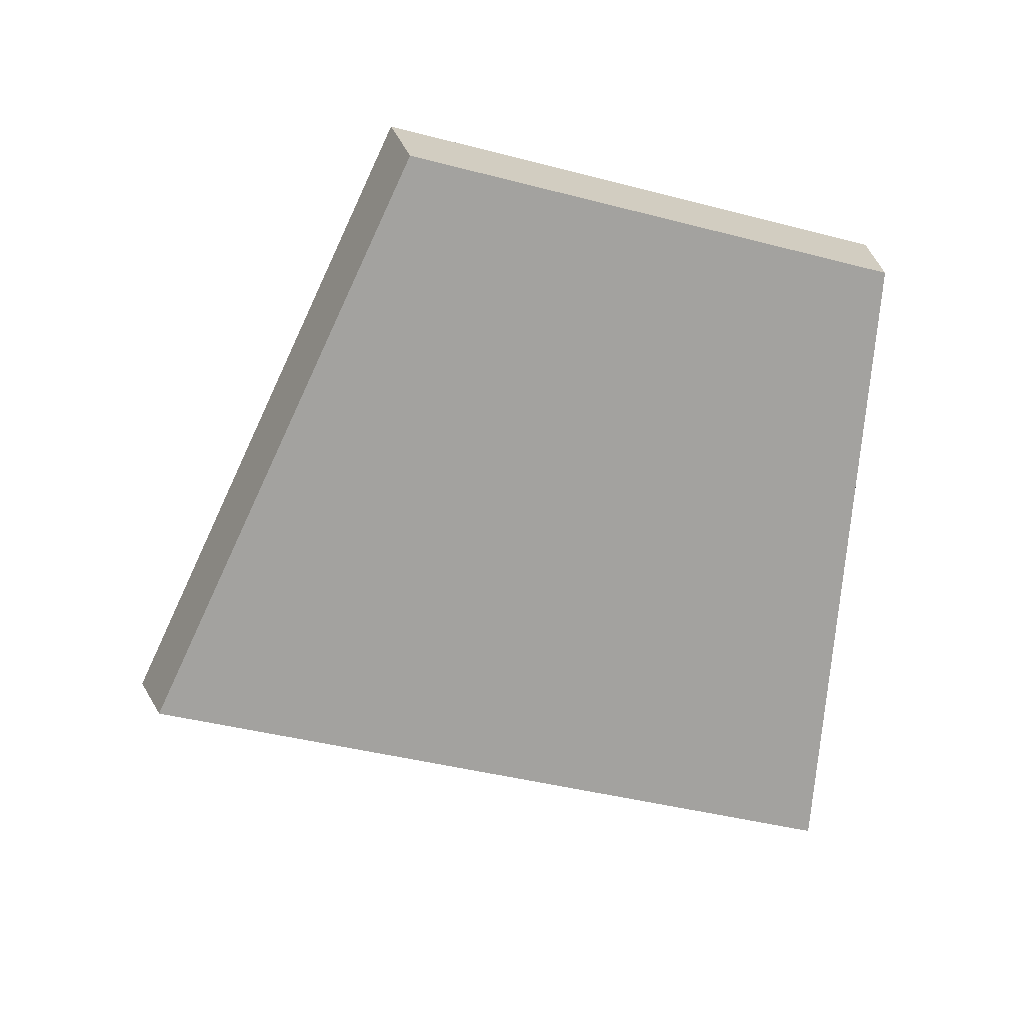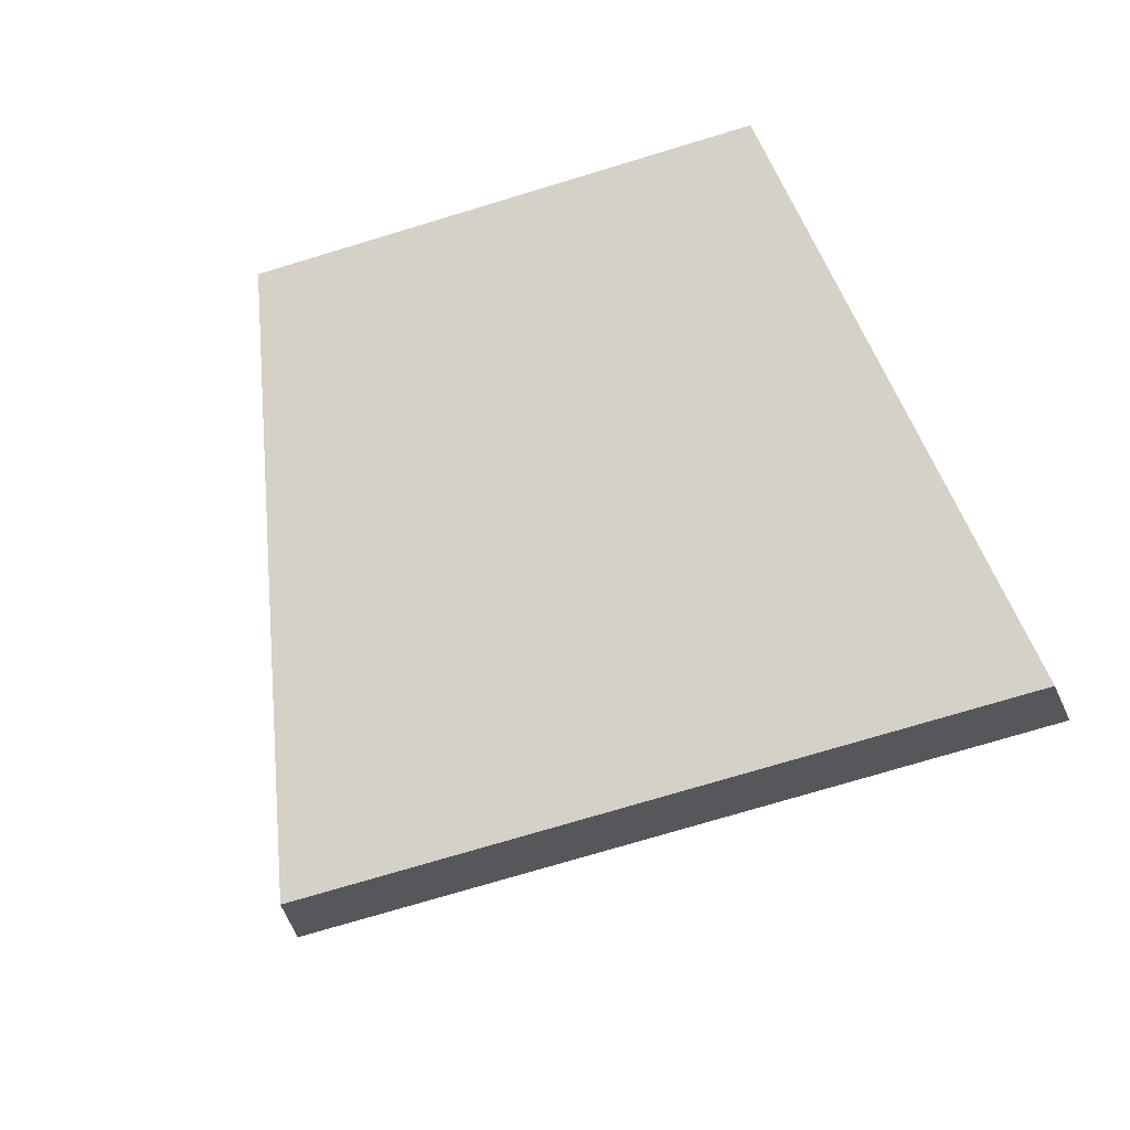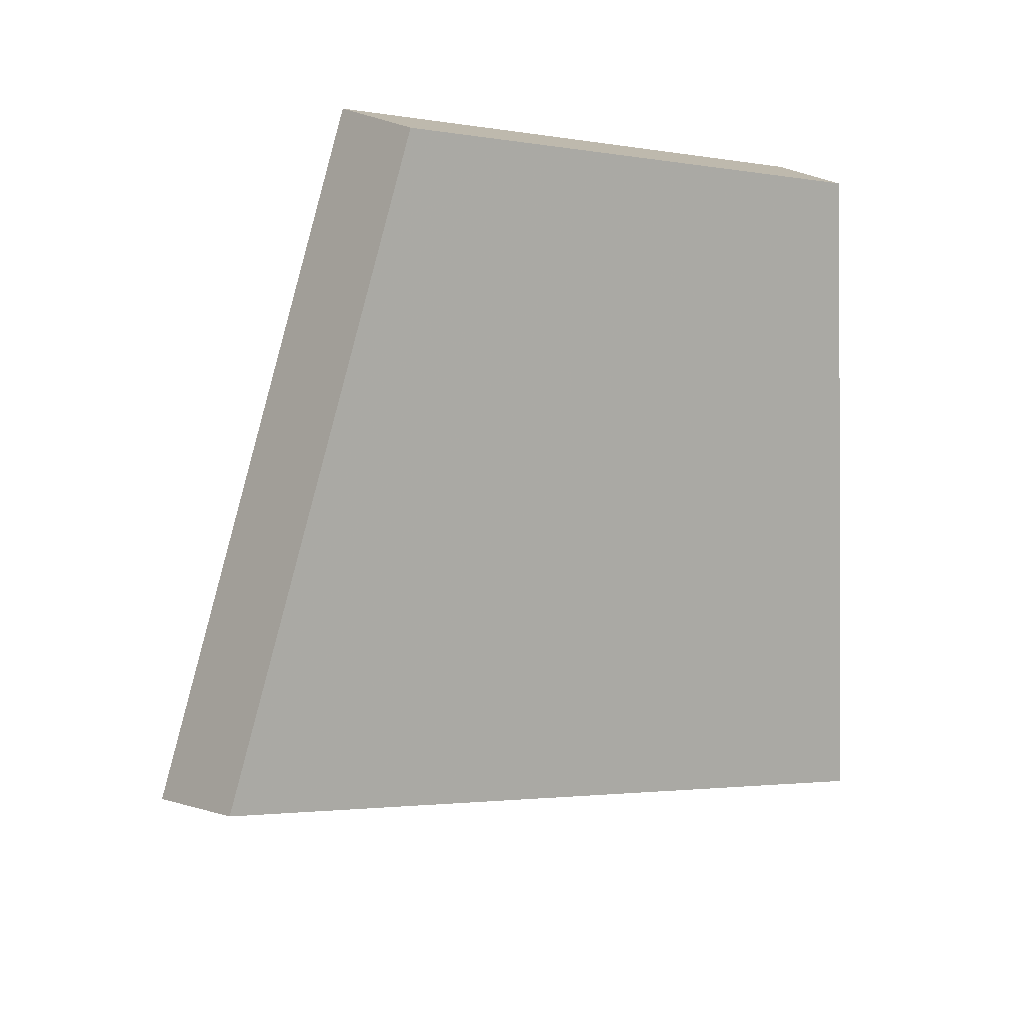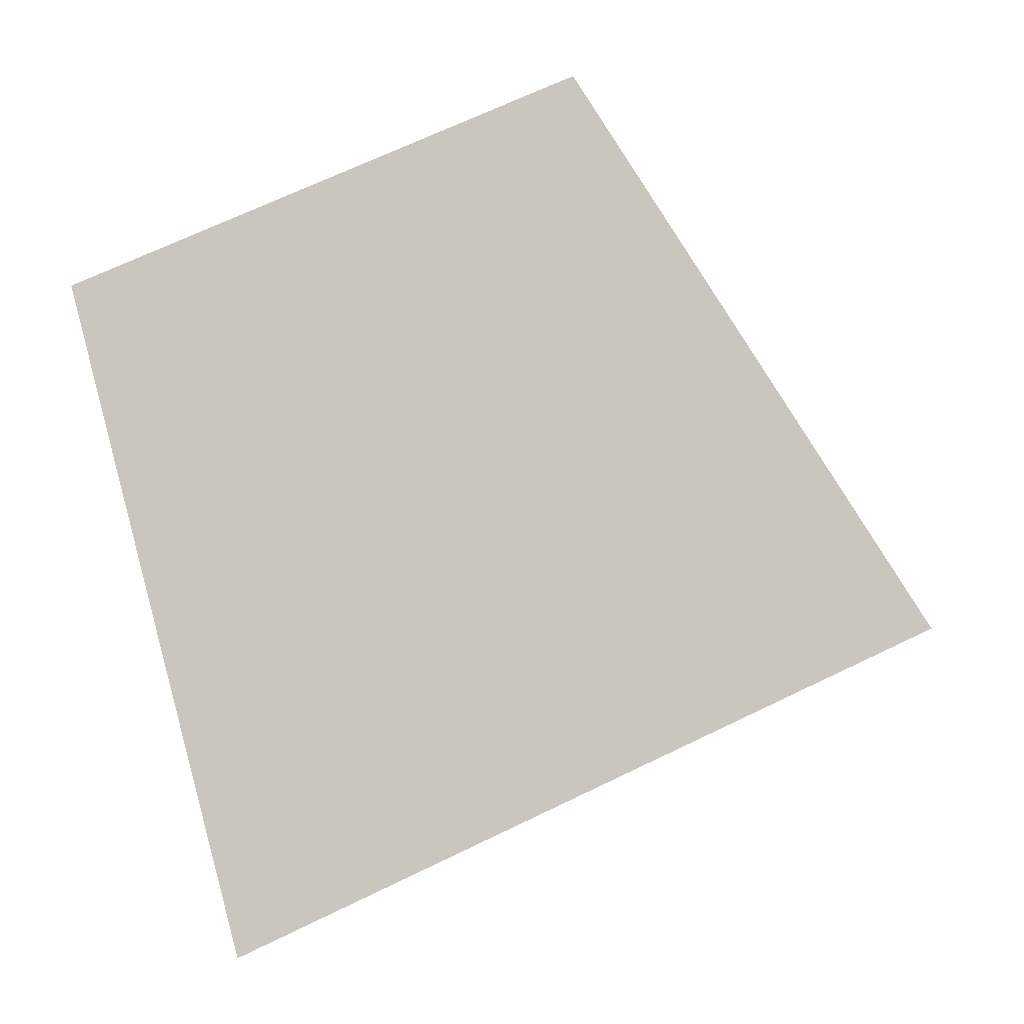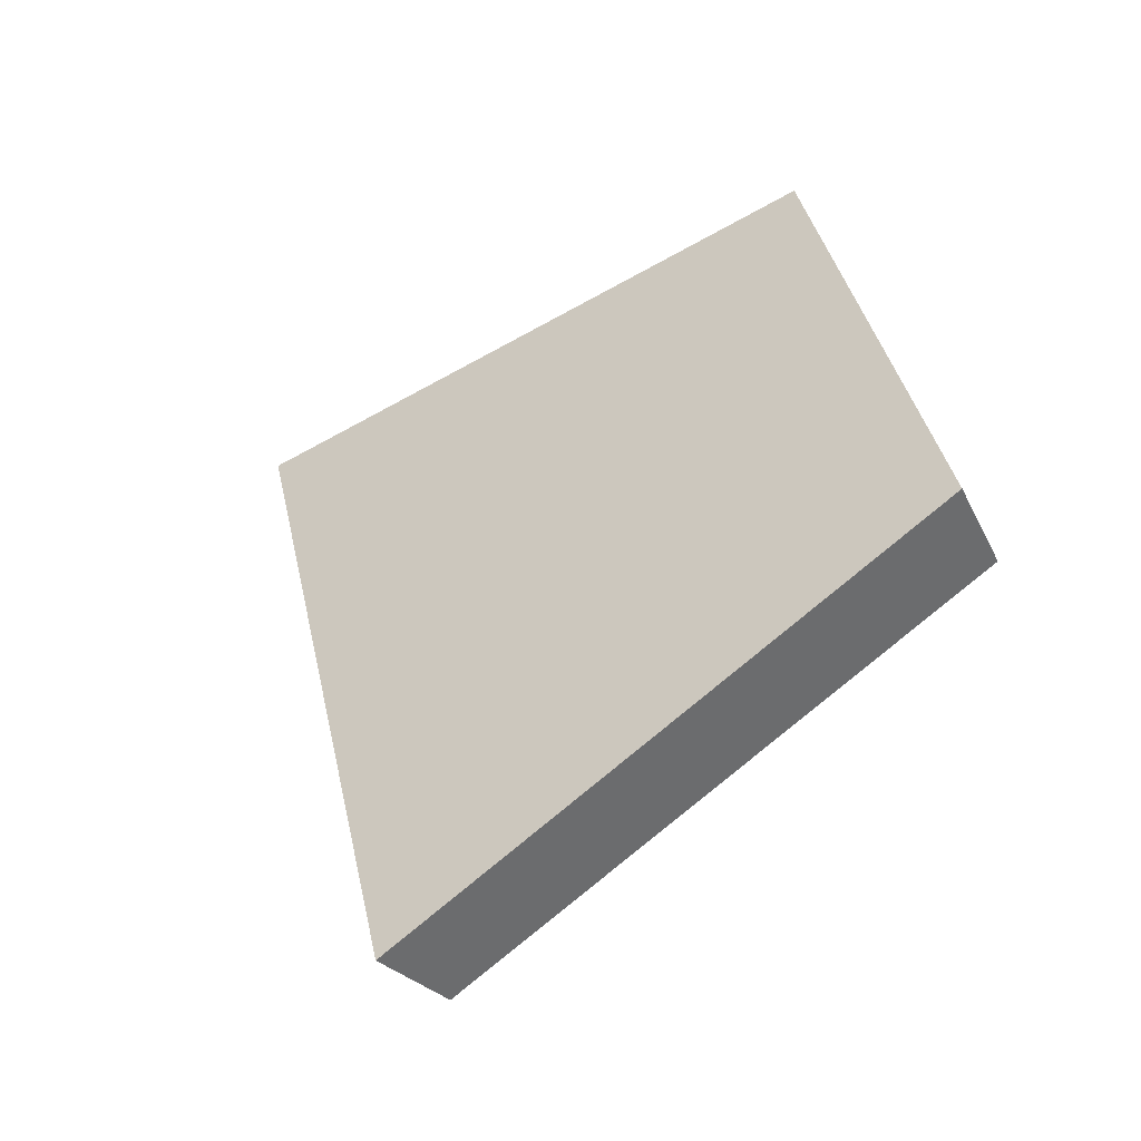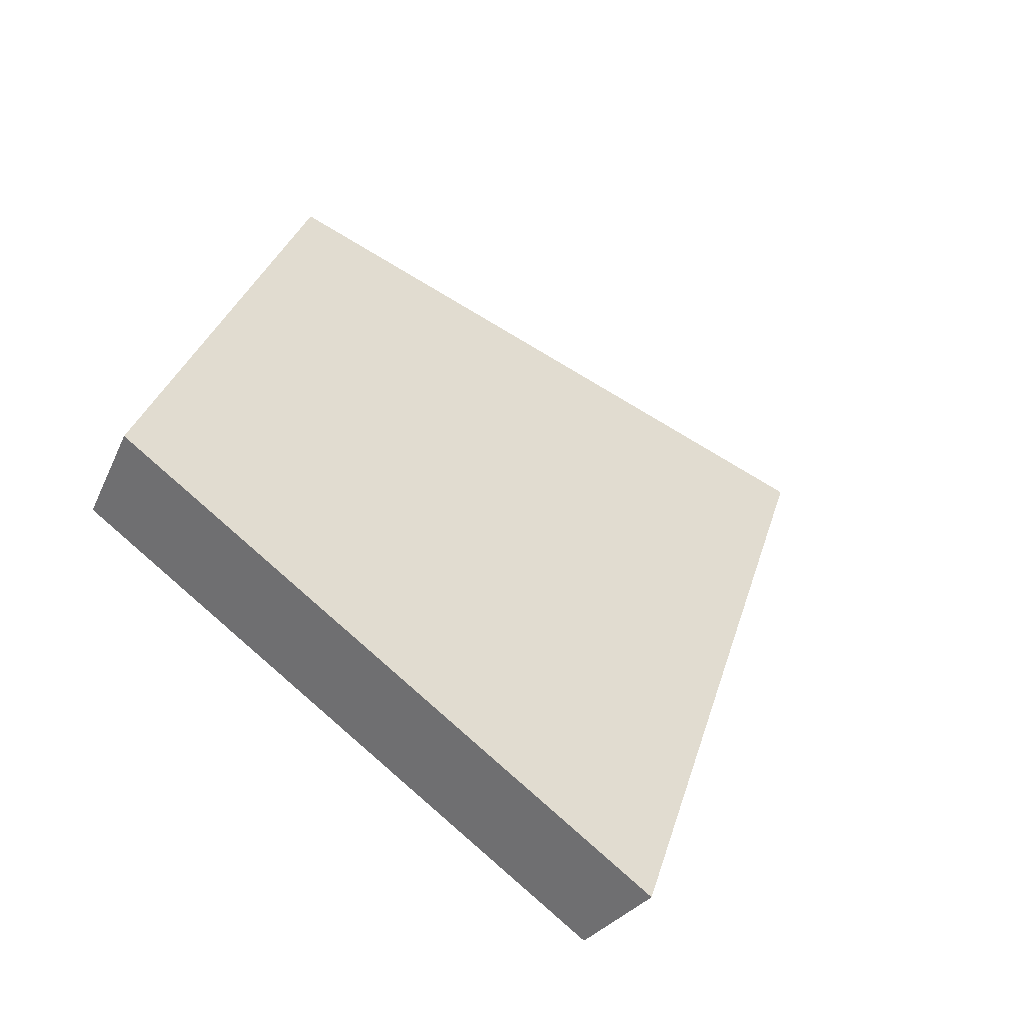
<metadata>
{"format":"obj","ext":"obj","renderer":"f3d","projection":"perspective","resolution":1024,"background":"white","views":[{"elev":-40.7,"azim":8.0,"up":"+Y"},{"elev":-75.2,"azim":42.6,"up":"+Y"},{"elev":47.8,"azim":-24.2,"up":"+Z"},{"elev":-30.3,"azim":-176.5,"up":"+Z"},{"elev":38.1,"azim":-75.9,"up":"+Y"},{"elev":31.3,"azim":130.8,"up":"+Y"}]}
</metadata>
<code>
v 2.103 0.1228 2.674
v 2.115 0.1228 2.669
v 2.118 0.1288 2.678
v 2.109 0.1288 2.682
v 2.117 0.1305 2.677
v 2.118 0.1288 2.678
v 2.115 0.1228 2.669
v 2.115 0.1242 2.668
v 2.109 0.1305 2.681
v 2.109 0.1288 2.682
v 2.118 0.1288 2.678
v 2.117 0.1305 2.677
v 2.115 0.1242 2.668
v 2.115 0.1228 2.669
v 2.103 0.1228 2.674
v 2.103 0.1242 2.674
v 2.103 0.1242 2.674
v 2.103 0.1228 2.674
v 2.109 0.1288 2.682
v 2.109 0.1305 2.681
v 2.109 0.1305 2.681
v 2.117 0.1305 2.677
v 2.115 0.1242 2.668
v 2.103 0.1242 2.674
f 1 2 3
f 1 3 4
f 5 6 7
f 5 7 8
f 9 10 11
f 9 11 12
f 13 14 15
f 13 15 16
f 17 18 19
f 17 19 20
f 21 22 23
f 21 23 24

</code>
